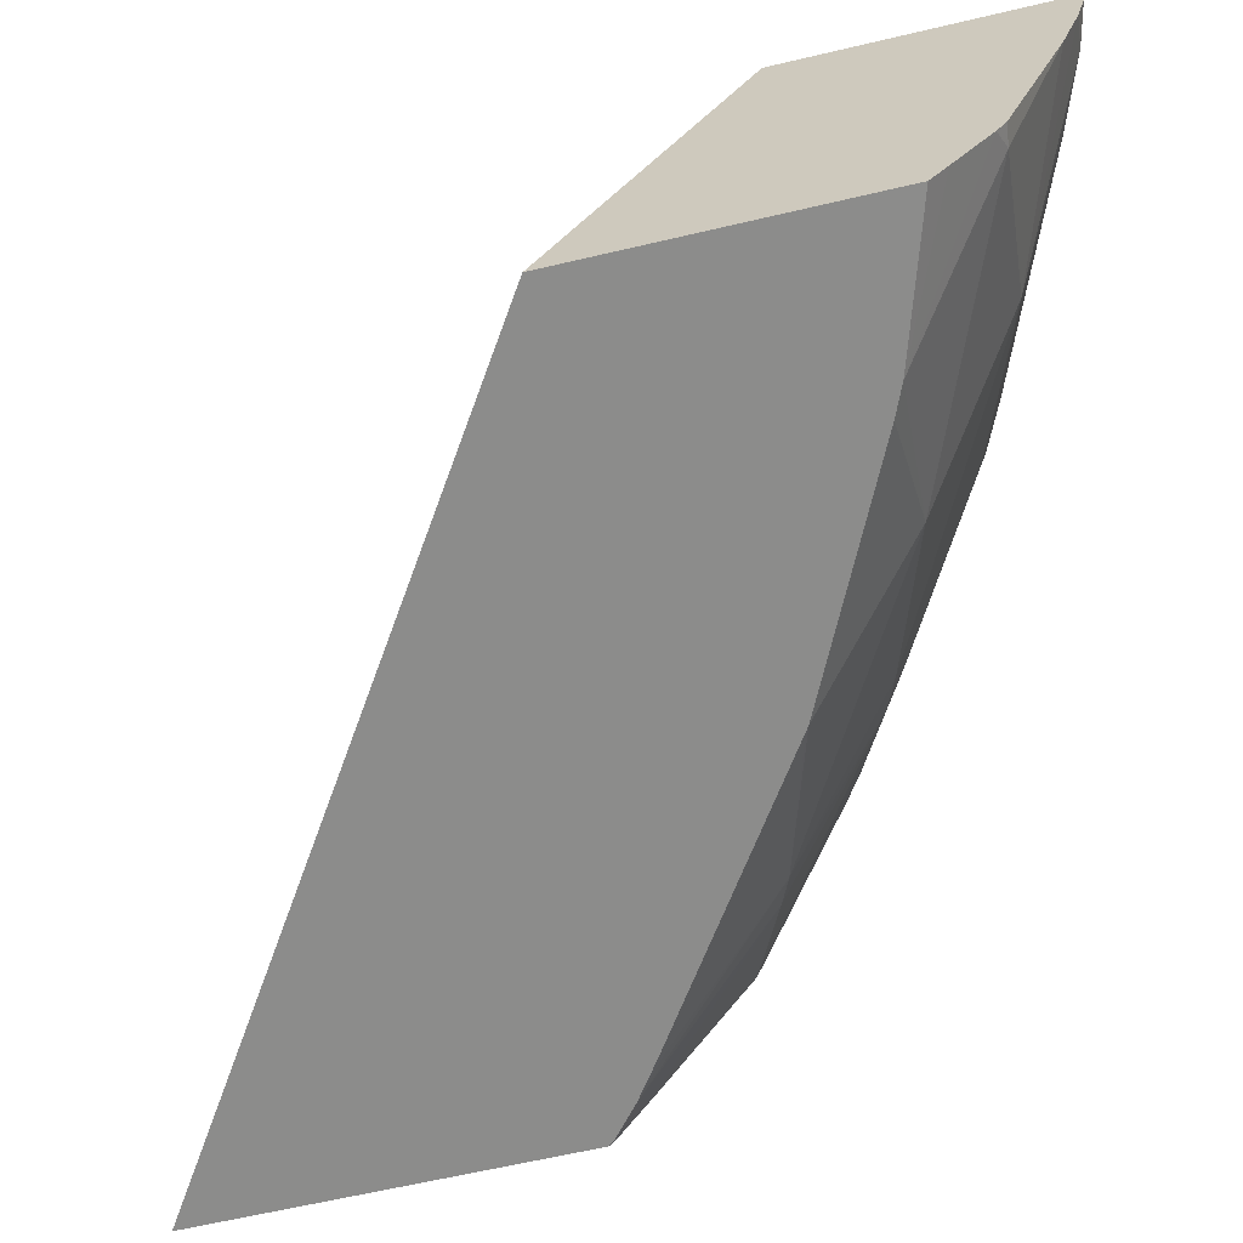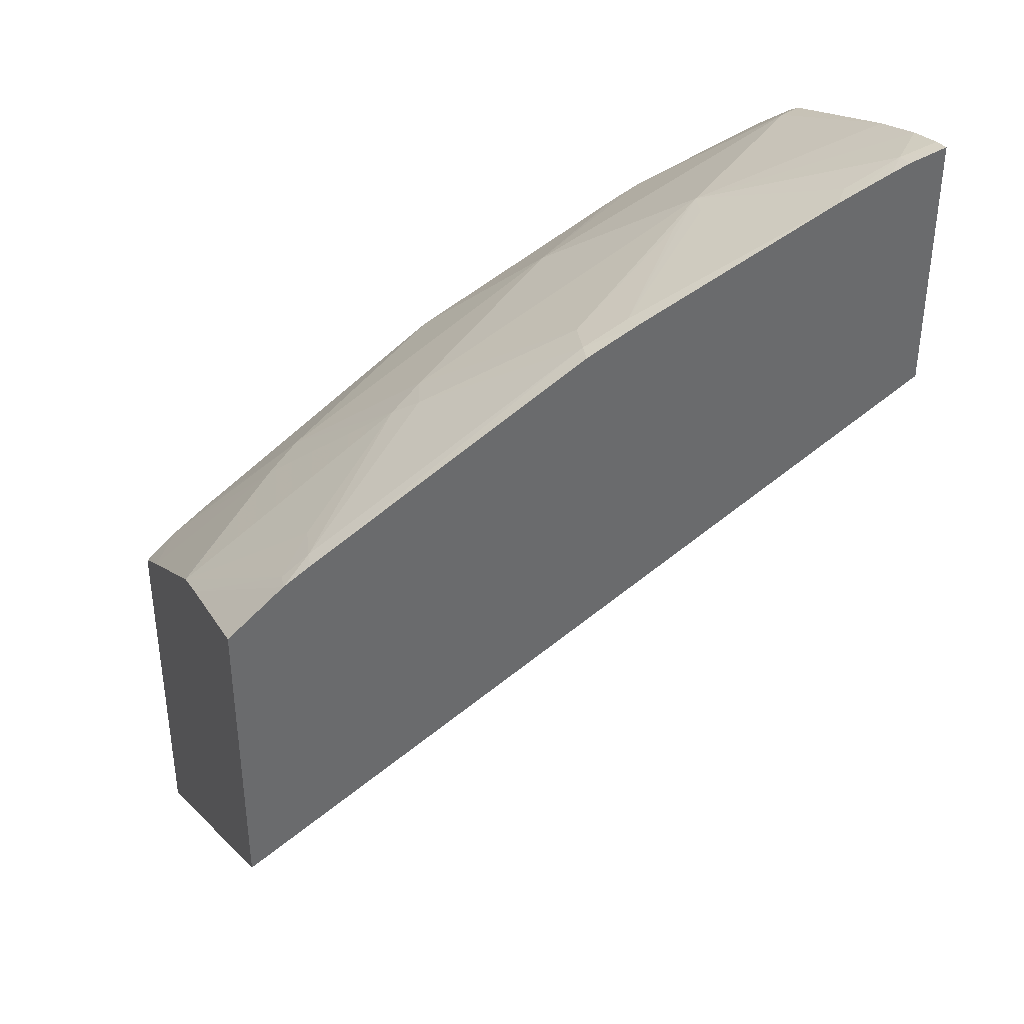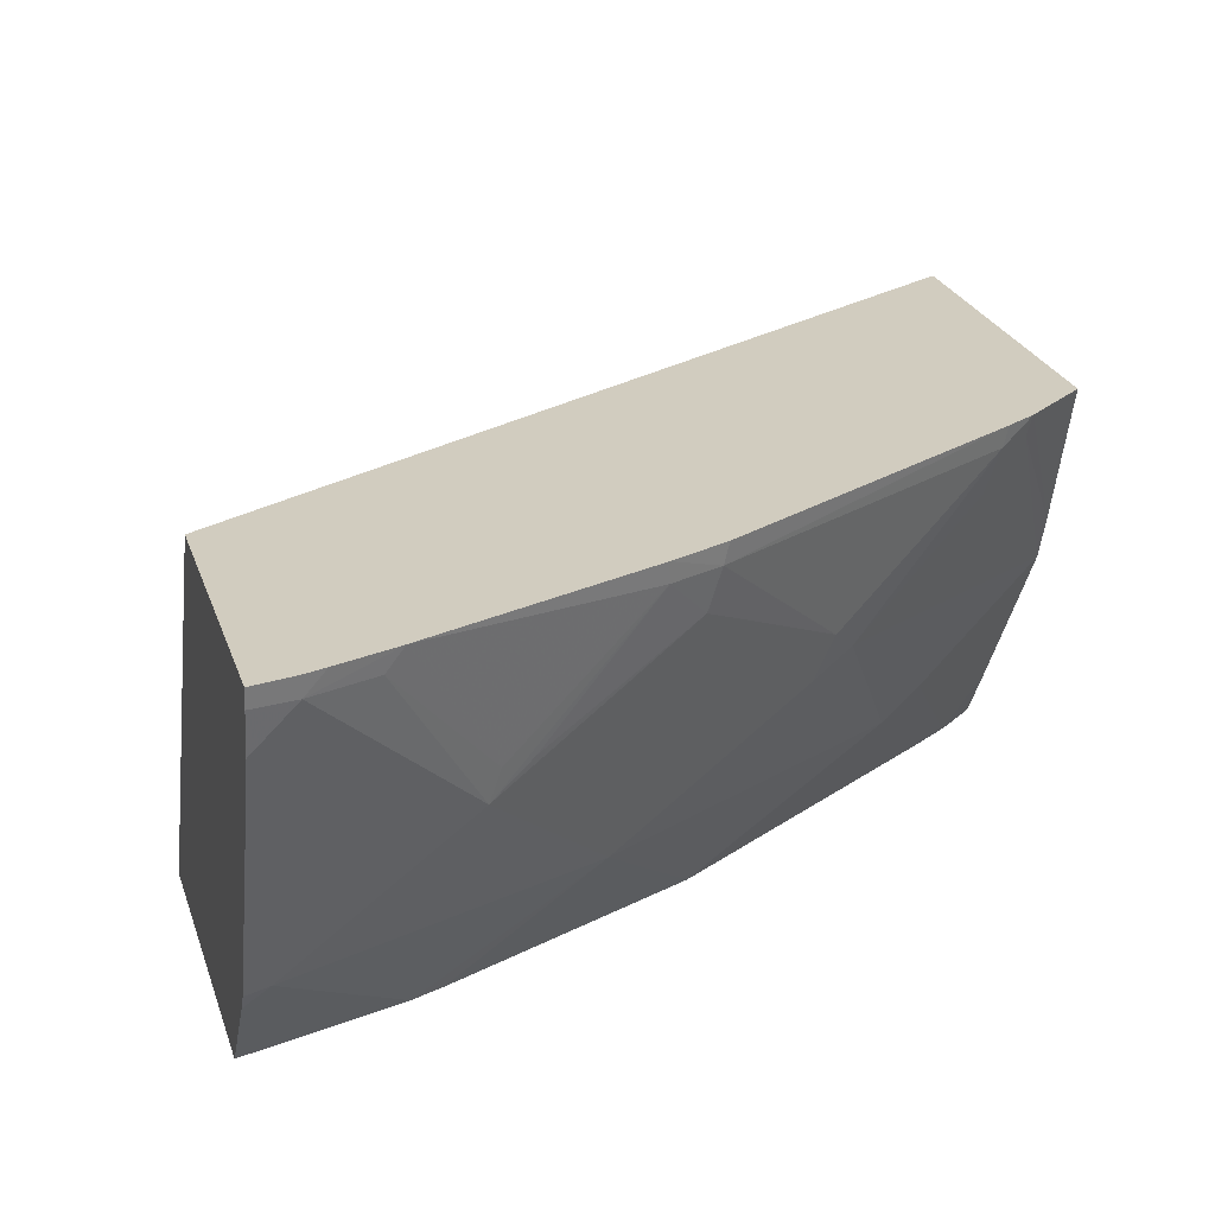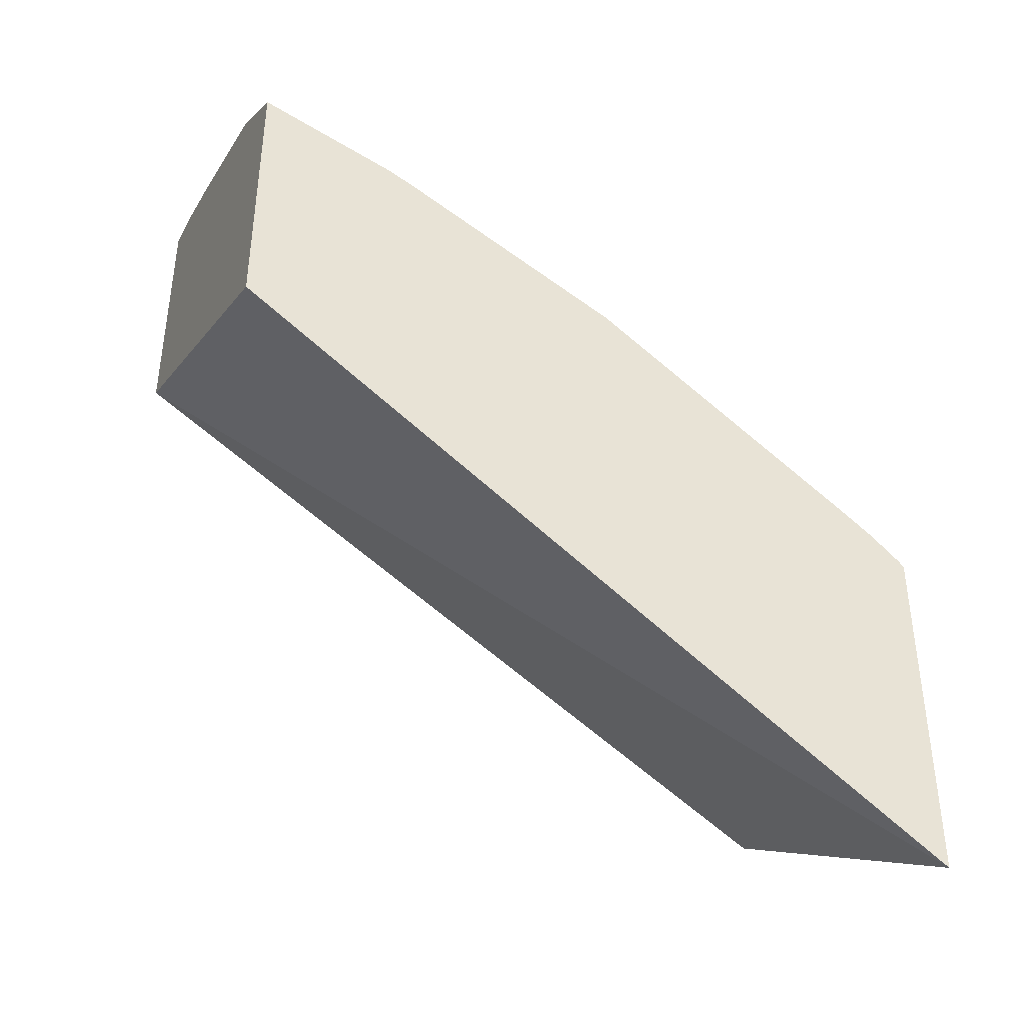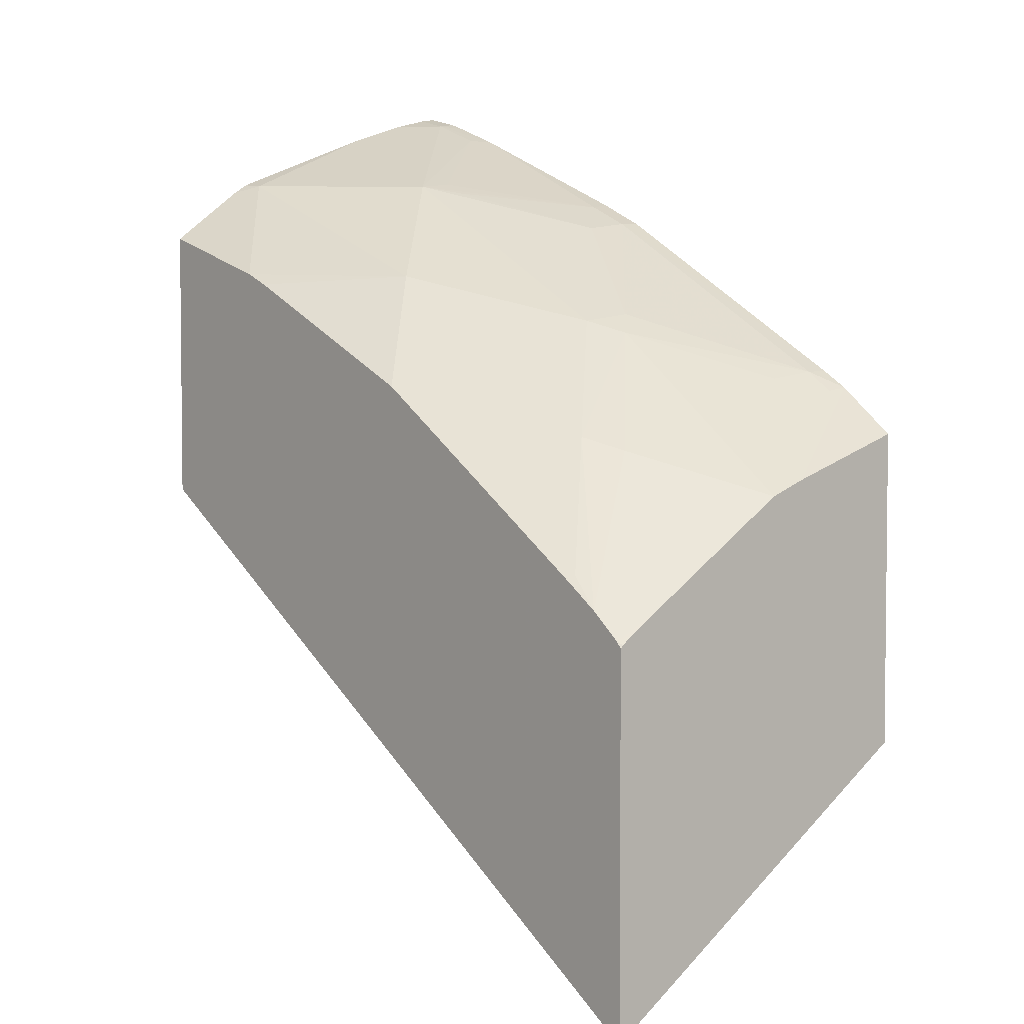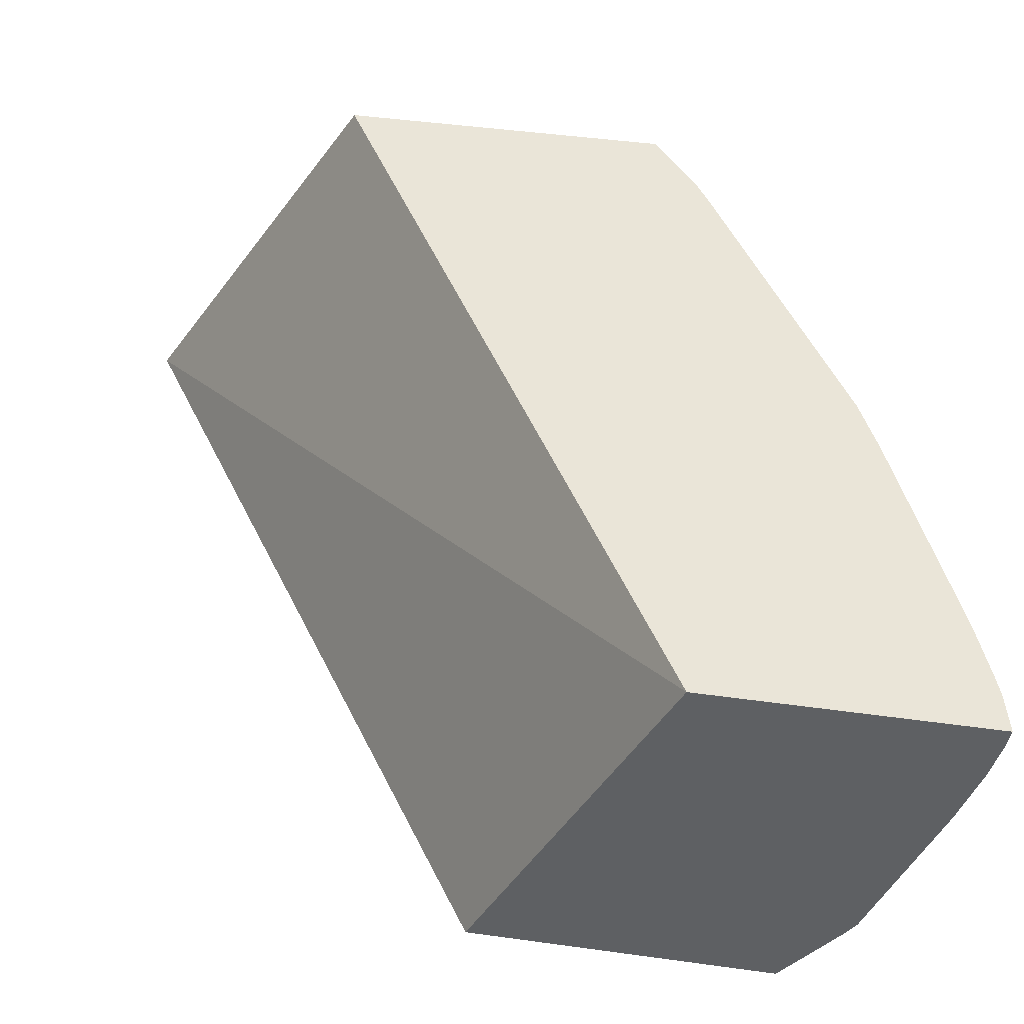
<metadata>
{"format":"obj","ext":"obj","renderer":"f3d","projection":"perspective","resolution":1024,"background":"white","views":[{"elev":-64.1,"azim":103.3,"up":"+Z"},{"elev":38.1,"azim":-22.1,"up":"+Y"},{"elev":23.8,"azim":164.3,"up":"+Z"},{"elev":-41.2,"azim":156.3,"up":"+Y"},{"elev":3.9,"azim":-130.8,"up":"+Y"},{"elev":44.8,"azim":99.2,"up":"+Z"}]}
</metadata>
<code>
v -0.04922 0.04955 0.0305
v -0.04922 0.05682 0.04184
v -0.04922 0.06072 0.0305
v -0.02688 0.06417 0.0305
v -0.02688 0.06986 0.04184
v -0.04922 0.06642 0.04184
v -0.04922 0.06082 0.03059
v -0.04906 0.0609 0.0305
v -0.02688 0.07291 0.0305
v -0.02688 0.07782 0.04184
v -0.04745 0.06783 0.04184
v -0.04922 0.06639 0.04175
v -0.04922 0.06105 0.03092
v -0.04907 0.06091 0.03052
v -0.04812 0.06168 0.0305
v -0.03115 0.07156 0.0305
v -0.02688 0.073 0.03062
v -0.02688 0.07773 0.04131
v -0.02804 0.07745 0.04127
v -0.02804 0.07754 0.04184
v -0.04661 0.06835 0.04184
v -0.04647 0.06832 0.04127
v -0.04732 0.06773 0.04127
v -0.04922 0.06514 0.03789
v -0.04922 0.06177 0.03204
v -0.04709 0.06259 0.03074
v -0.047 0.06247 0.0305
v -0.0456 0.066 0.03408
v -0.04447 0.06639 0.03338
v -0.032 0.0712 0.0305
v -0.0359 0.07142 0.03345
v -0.02752 0.07485 0.0334
v -0.02688 0.07462 0.03281
v -0.02688 0.07344 0.03121
v -0.02688 0.07743 0.04011
v -0.0298 0.07679 0.04127
v -0.03028 0.07672 0.04184
v -0.02861 0.07734 0.04184
v -0.03234 0.07473 0.03698
v -0.03806 0.07336 0.04184
v -0.03792 0.07335 0.04127
v -0.0424 0.06956 0.03717
v -0.04613 0.06811 0.04005
v -0.04174 0.07016 0.03779
v -0.04922 0.0647 0.0367
v -0.04922 0.06447 0.03634
v -0.03906 0.06777 0.0305
v -0.04127 0.06994 0.03654
v -0.03891 0.06787 0.0305
v -0.02688 0.07683 0.03828
v -0.02688 0.07491 0.03327
v -0.03261 0.07483 0.03788
v -0.03652 0.07398 0.04127
v -0.03648 0.07409 0.04184
v -0.03762 0.07318 0.04012
v -0.03346 0.07447 0.03788
f 1 2 6
f 1 6 12
f 1 12 24
f 1 24 45
f 1 45 46
f 1 46 25
f 1 25 13
f 1 13 7
f 1 7 3
f 1 3 8
f 1 8 15
f 1 15 27
f 1 27 47
f 1 47 49
f 1 49 30
f 1 30 16
f 1 16 9
f 1 9 4
f 1 4 5
f 1 5 2
f 2 5 10
f 2 10 20
f 2 20 38
f 2 38 37
f 2 37 54
f 2 54 40
f 2 40 21
f 2 21 11
f 2 11 6
f 3 7 8
f 4 9 17
f 4 17 34
f 4 34 33
f 4 33 51
f 4 51 50
f 4 50 35
f 4 35 18
f 4 18 10
f 4 10 5
f 6 11 12
f 7 13 14
f 7 14 8
f 8 14 15
f 9 16 17
f 10 18 19
f 10 19 20
f 11 21 22
f 11 22 23
f 11 23 24
f 11 24 12
f 13 25 14
f 14 25 15
f 15 26 27
f 15 25 28
f 15 28 29
f 15 29 26
f 16 30 31
f 16 31 32
f 16 32 33
f 16 33 34
f 16 34 17
f 18 35 19
f 19 36 37
f 19 37 38
f 19 38 20
f 19 35 39
f 19 39 36
f 21 40 41
f 21 41 22
f 22 42 43
f 22 43 23
f 22 41 44
f 22 44 42
f 23 43 45
f 23 45 24
f 25 46 28
f 26 29 47
f 26 47 27
f 28 42 29
f 28 46 45
f 28 45 42
f 29 42 48
f 29 48 31
f 29 31 49
f 29 49 47
f 30 49 31
f 31 48 39
f 31 39 32
f 32 39 50
f 32 50 51
f 32 51 33
f 35 50 39
f 36 39 52
f 36 52 37
f 37 52 53
f 37 53 54
f 39 55 56
f 39 56 53
f 39 53 52
f 39 48 55
f 40 54 41
f 41 54 53
f 41 53 55
f 41 55 44
f 42 44 48
f 42 45 43
f 44 55 48
f 53 56 55

</code>
